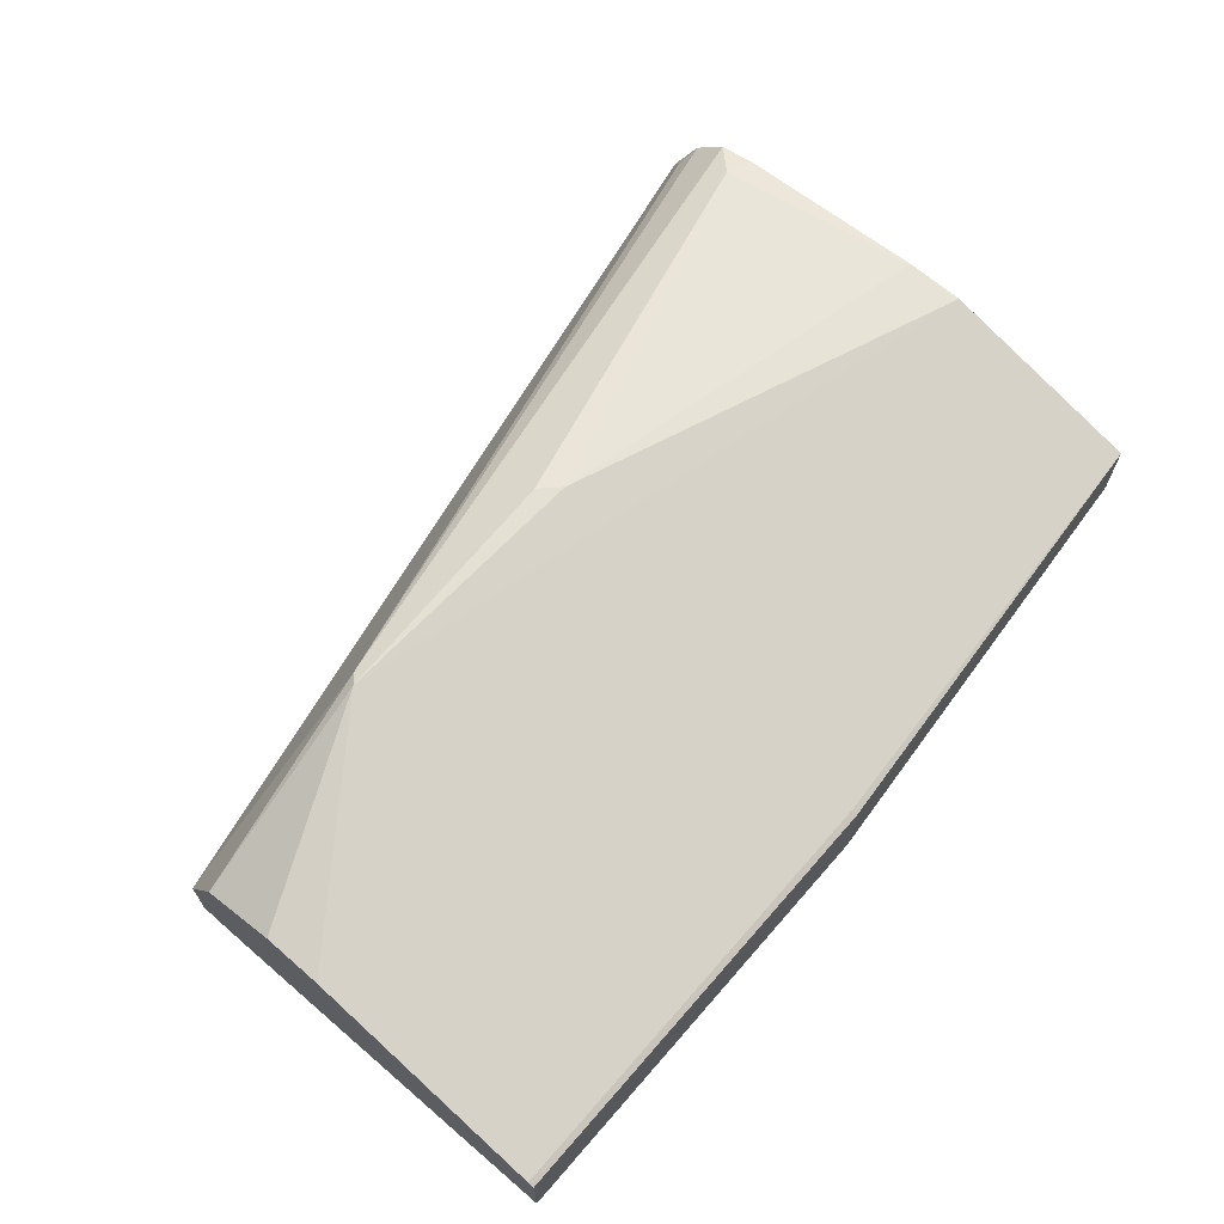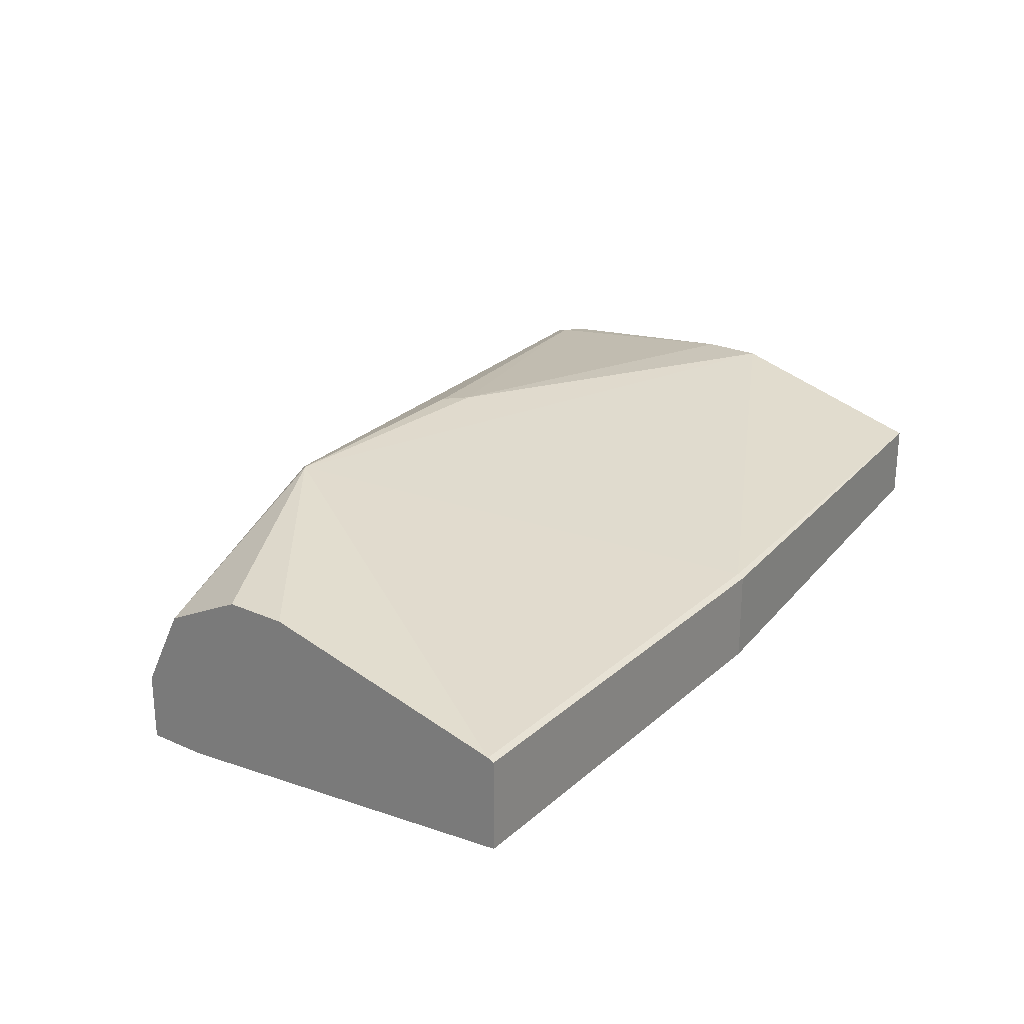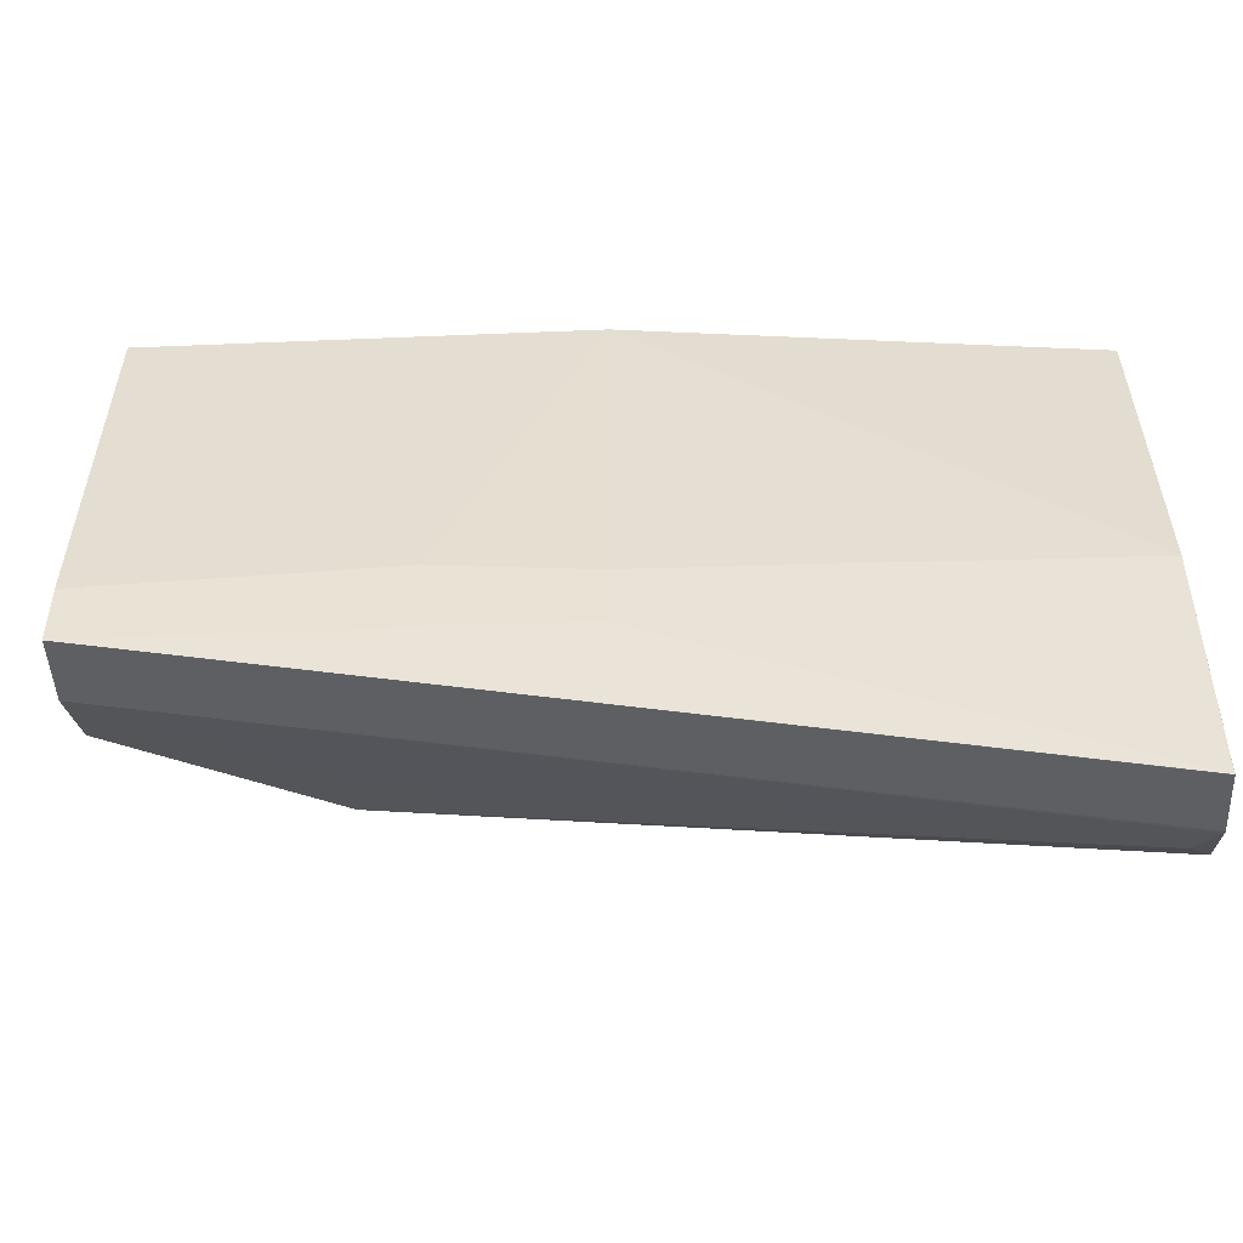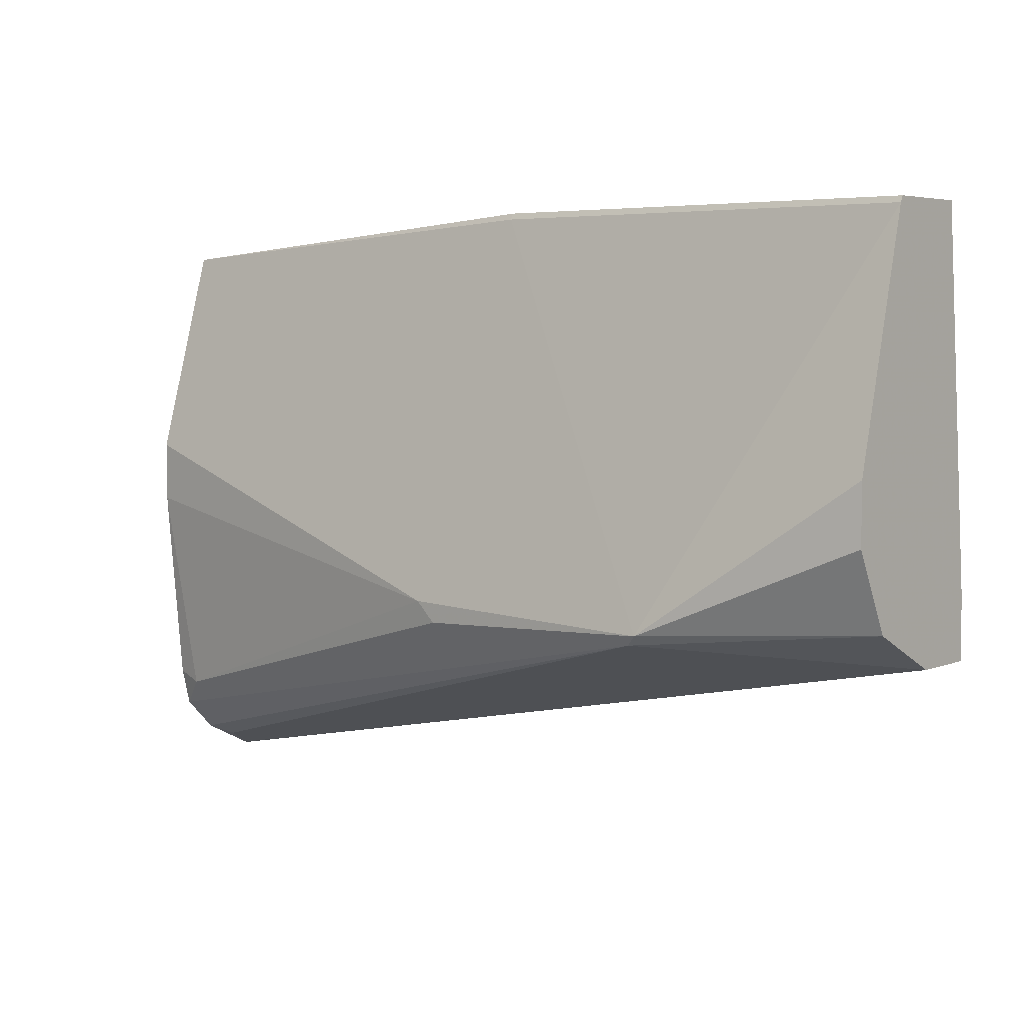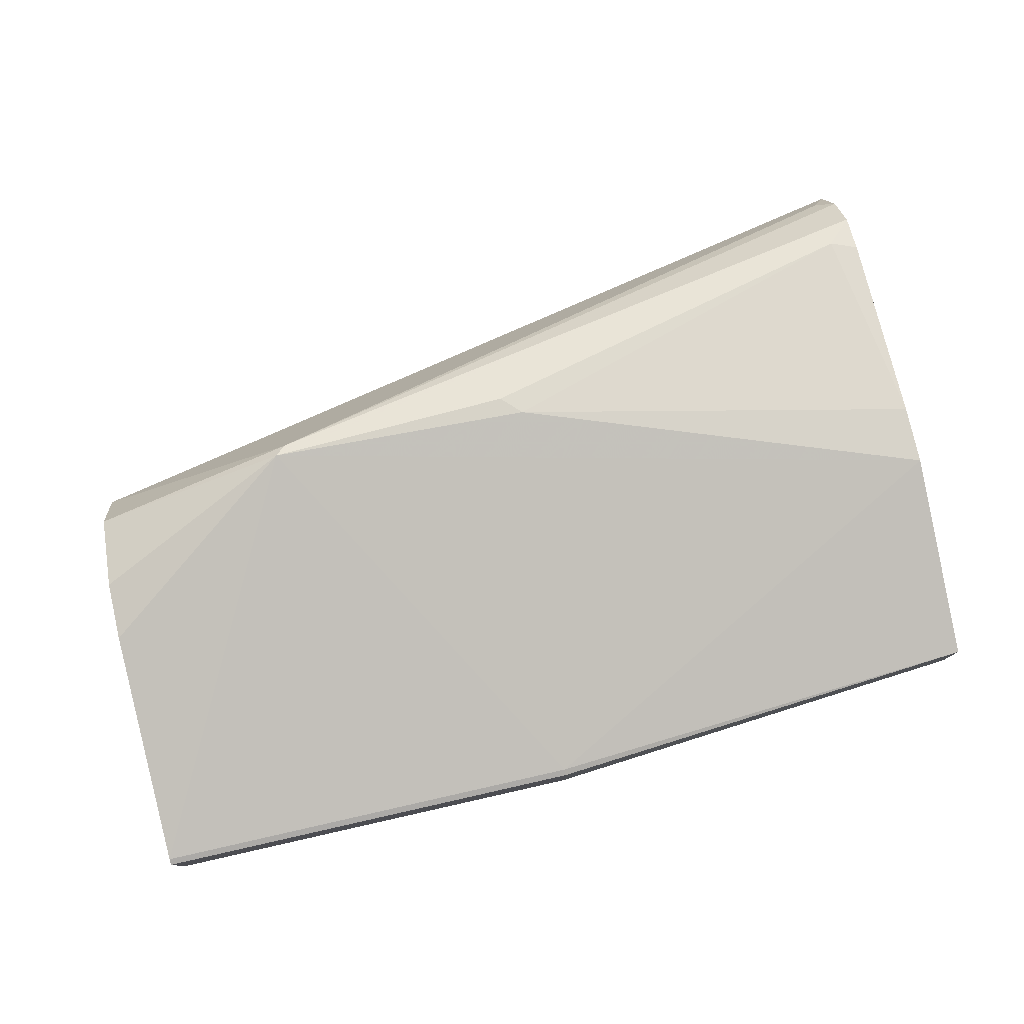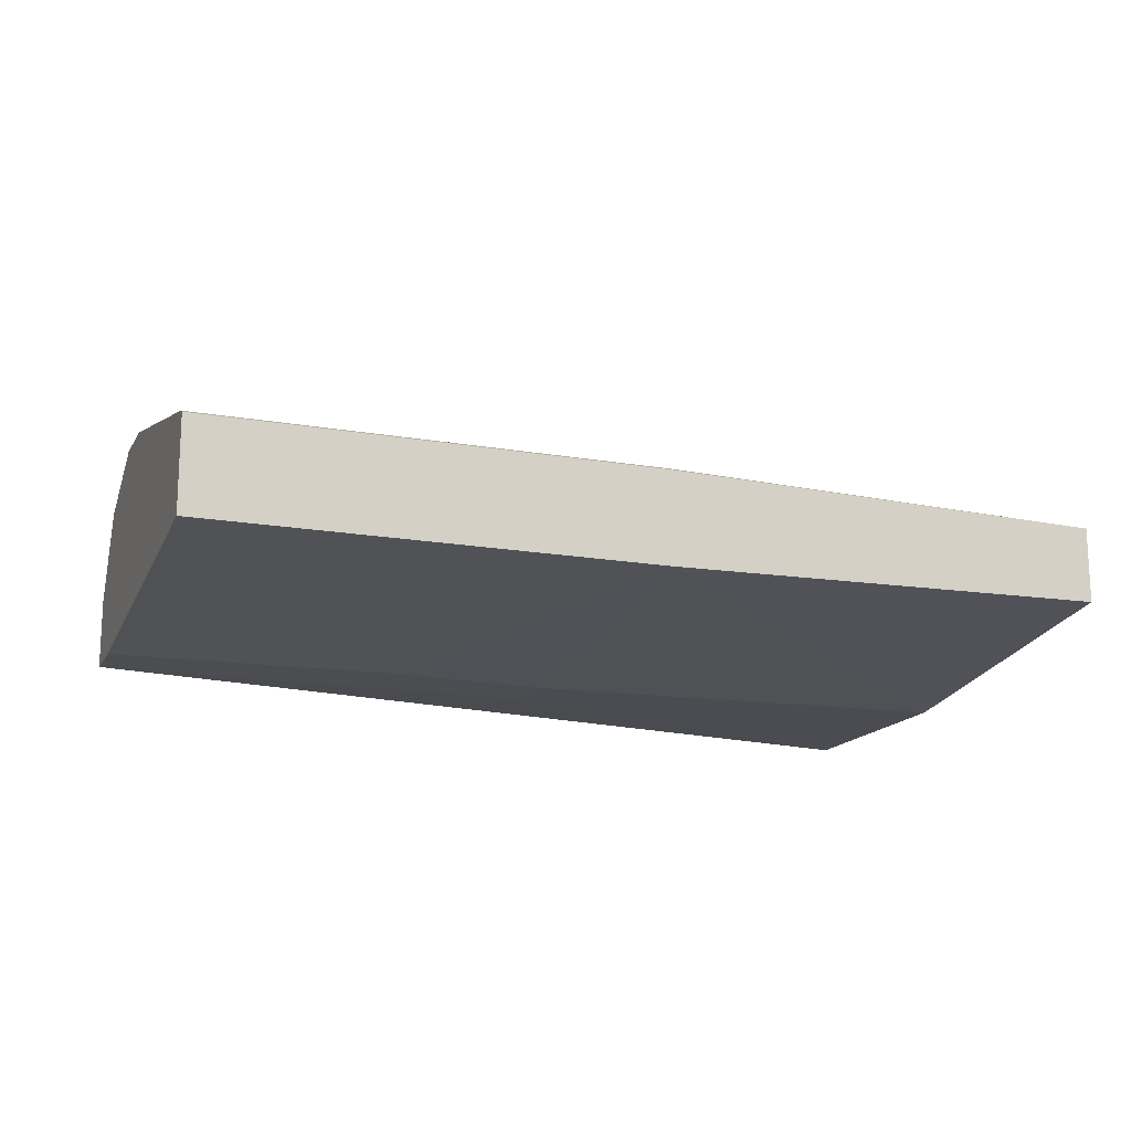
<metadata>
{"format":"obj","ext":"obj","renderer":"f3d","projection":"perspective","resolution":1024,"background":"white","views":[{"elev":67.0,"azim":131.1,"up":"+Z"},{"elev":24.7,"azim":125.7,"up":"+Z"},{"elev":-47.1,"azim":-177.3,"up":"+Y"},{"elev":4.9,"azim":39.5,"up":"+Y"},{"elev":78.4,"azim":167.3,"up":"+Z"},{"elev":-15.8,"azim":159.8,"up":"+Z"}]}
</metadata>
<code>
v -0.1665 0.0312 0.8927
v -0.1665 -0.08352 0.8768
v -0.1665 -0.1668 0.8769
v -0.1664 -0.1667 0.8768
v 0.1459 -0.1044 0.8746
v -0.007654 -0.1044 0.8746
v -0.007654 -0.08352 0.8746
v 0.04408 -0.07889 0.8746
v -0.007654 0.04386 0.8863
v -0.1665 0.0312 0.9187
v -0.007654 0.04386 0.9176
v 0.1459 0.04386 0.9176
v -0.007654 0.04175 0.9187
v -0.1665 -0.04178 0.9396
v 0.07307 -0.09395 0.9552
v -0.02089 -0.09047 0.9535
v -0.01392 -0.09743 0.9535
v -0.1566 -0.1357 0.9344
v -0.1665 -0.06265 0.9396
v -0.1665 -0.1456 0.9294
v -0.1665 -0.1324 0.9327
v 0.0696 -0.09743 0.9535
v 0.1459 -0.09047 0.9257
v 0.1459 -0.09743 0.9117
v 0.1459 -0.1044 0.8978
v 0.06264 -0.1044 0.9396
v -0.1665 -0.1665 0.8989
v -0.1601 -0.1601 0.9117
v -0.1665 -0.1569 0.9182
v -0.1665 -0.1668 0.8978
v 0.1459 -0.06263 0.9396
v 0.1459 -0.04175 0.9396
v 0.1459 0.04175 0.9187
v 0.1459 0.04386 0.8863
v 0.1459 -0.08352 0.8746
f 25 3 5
f 30 3 25
f 30 25 27
f 30 27 3
f 27 20 3
f 29 20 27
f 28 29 27
f 29 22 20
f 28 22 29
f 28 27 22
f 22 27 26
f 22 26 25
f 25 5 24
f 25 26 27
f 24 5 23
f 34 12 5
f 23 31 15
f 22 25 24
f 8 5 6
f 35 34 5
f 35 5 8
f 35 8 34
f 8 9 34
f 23 5 31
f 34 9 12
f 32 31 12
f 33 32 12
f 33 12 13
f 33 13 15
f 33 15 32
f 32 15 31
f 31 5 12
f 22 24 23
f 17 20 15
f 22 15 20
f 22 23 15
f 4 3 2
f 4 5 3
f 4 6 5
f 4 2 6
f 7 6 2
f 7 8 6
f 7 9 8
f 7 2 9
f 9 2 1
f 10 9 1
f 11 9 10
f 11 12 9
f 11 13 12
f 11 10 13
f 2 3 1
f 14 15 13
f 14 13 10
f 21 20 18
f 21 18 19
f 21 19 20
f 20 19 3
f 19 1 3
f 18 20 17
f 14 10 19
f 16 14 19
f 16 19 18
f 16 18 17
f 16 17 15
f 16 15 14
f 10 1 19

</code>
